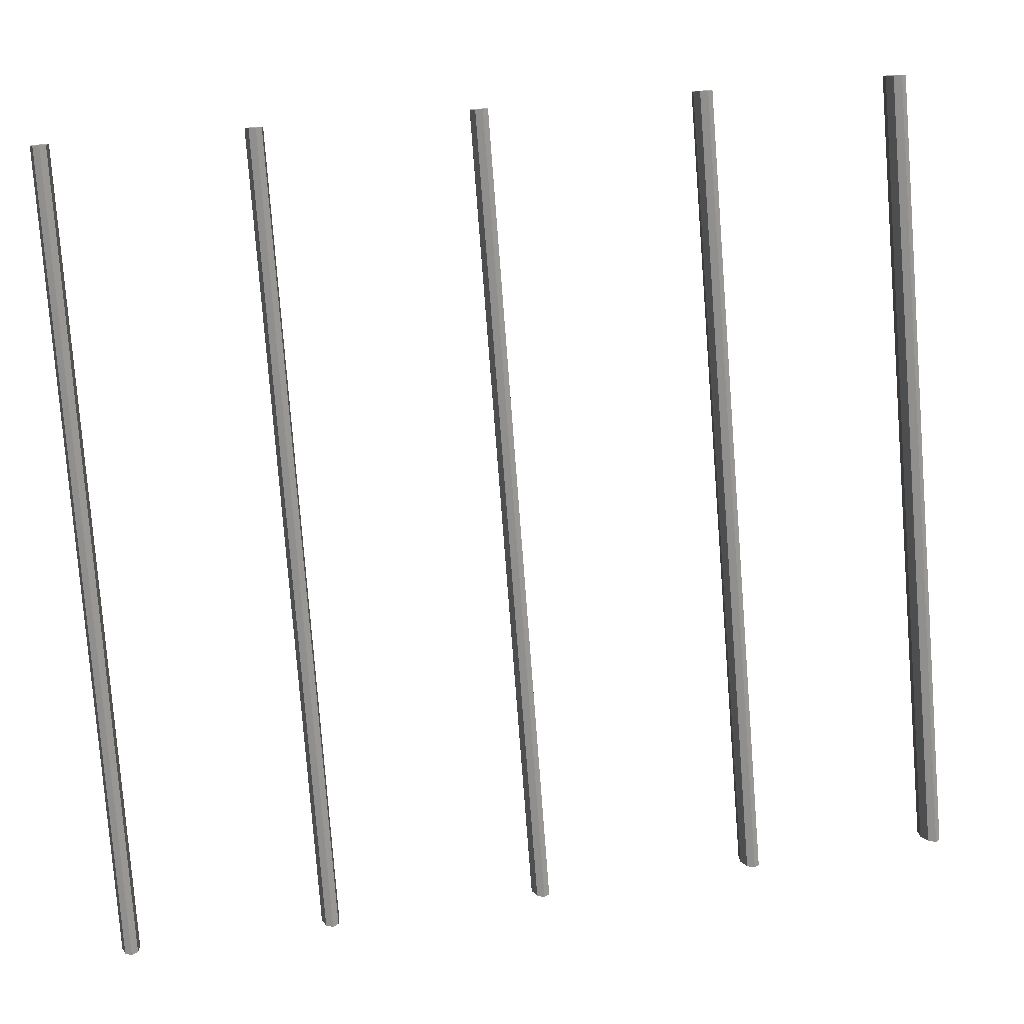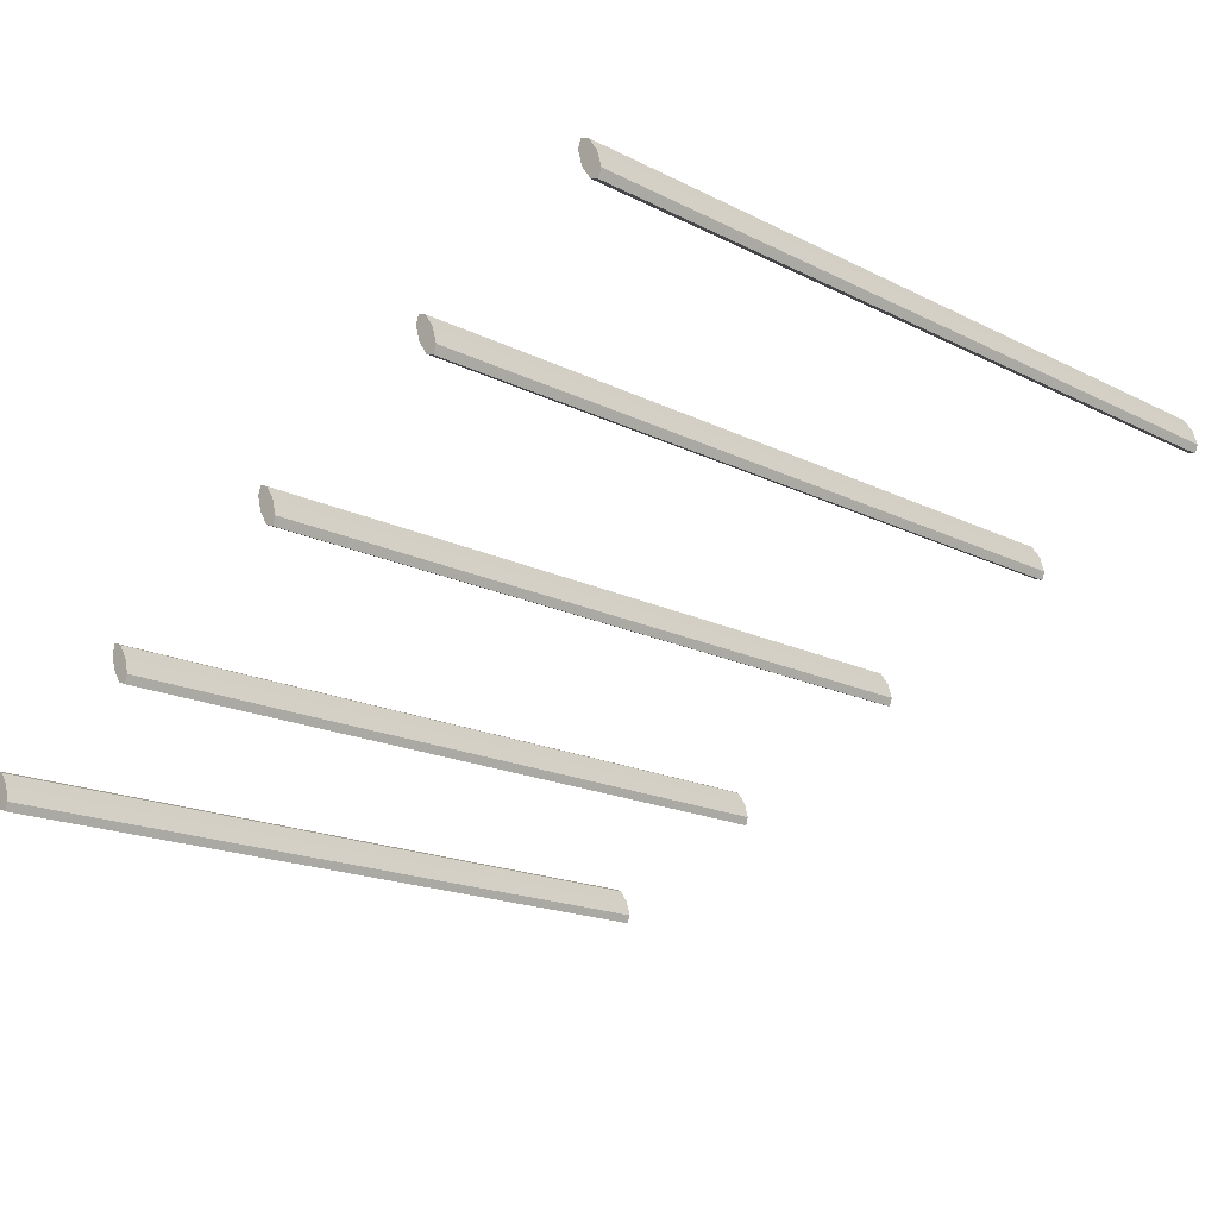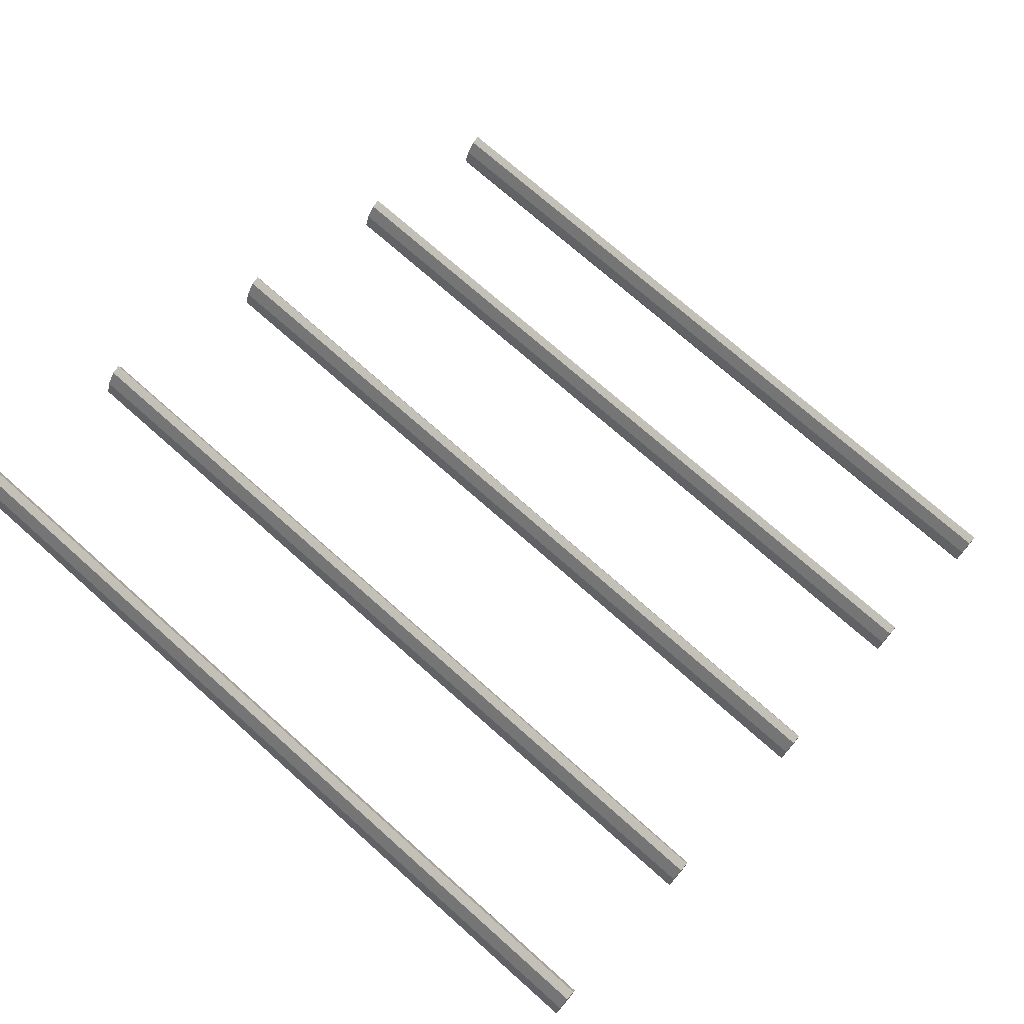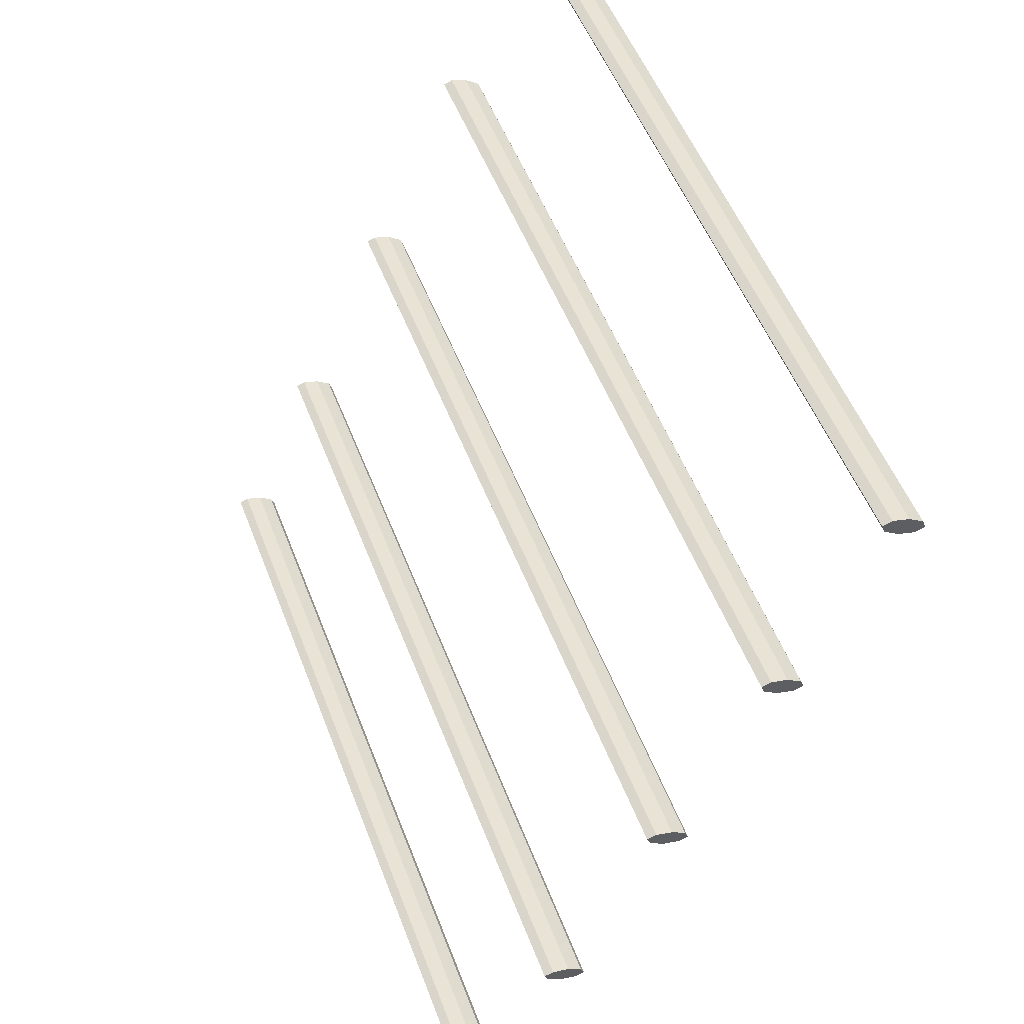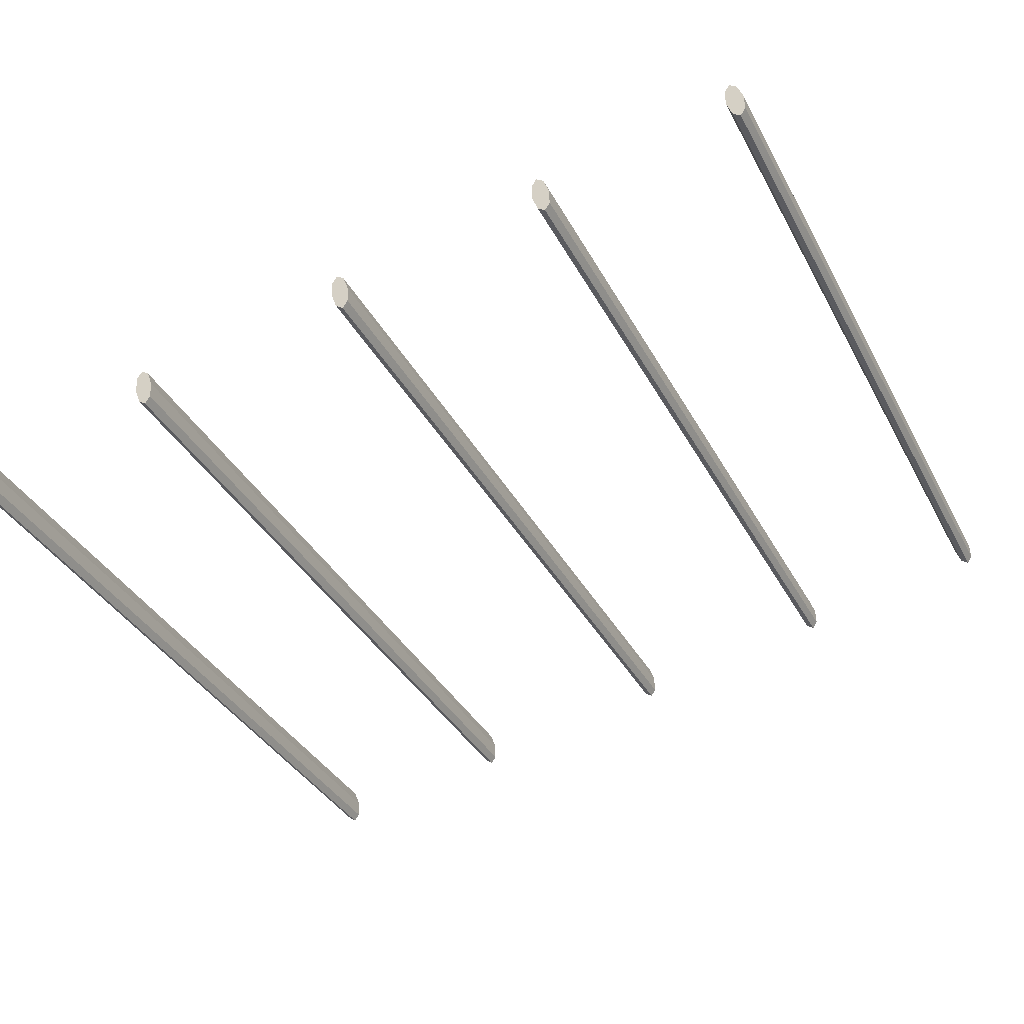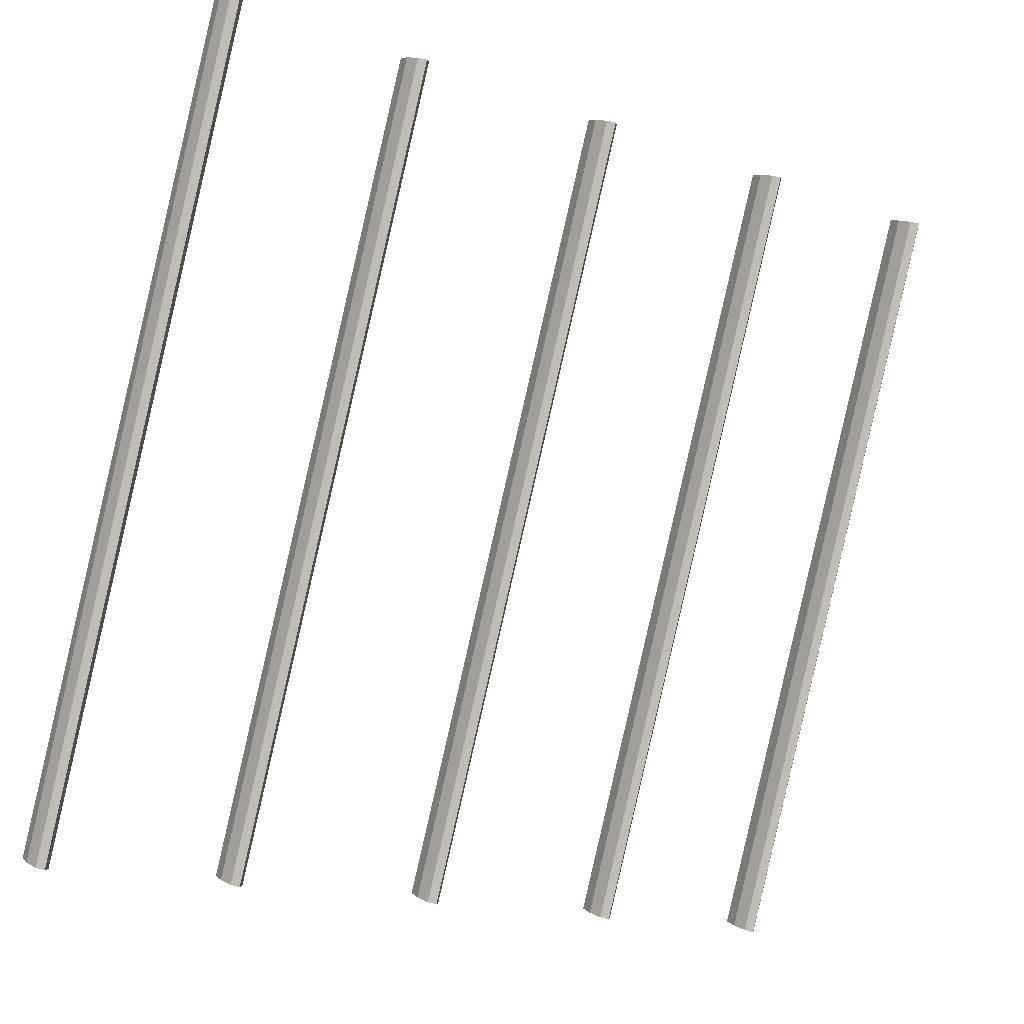
<metadata>
{"format":"obj","ext":"obj","renderer":"f3d","projection":"perspective","resolution":1024,"background":"white","views":[{"elev":33.0,"azim":168.4,"up":"+Y"},{"elev":-50.5,"azim":50.3,"up":"+Z"},{"elev":37.9,"azim":-54.0,"up":"+Z"},{"elev":-47.3,"azim":66.3,"up":"+Y"},{"elev":-61.0,"azim":27.2,"up":"+Z"},{"elev":-16.7,"azim":-35.7,"up":"+Y"}]}
</metadata>
<code>
o Soporte.001
v -0.3076 0.004176 -0.01532
v -0.3076 0.5459 0.209
v -0.303 0.002313 -0.01082
v -0.303 0.544 0.2135
v -0.301 -0.002182 3.3e-05
v -0.301 0.5396 0.2244
v -0.303 -0.006677 0.01089
v -0.303 0.5351 0.2352
v -0.3076 -0.00854 0.01538
v -0.3076 0.5332 0.2397
v -0.3122 -0.006677 0.01089
v -0.3122 0.5351 0.2352
v -0.3141 -0.002182 3.3e-05
v -0.3141 0.5396 0.2244
v -0.3122 0.002313 -0.01082
v -0.3122 0.544 0.2135
v 0.00324 0.004176 -0.01532
v 0.00324 0.5459 0.209
v 0.007846 0.002313 -0.01082
v 0.007846 0.544 0.2135
v 0.009754 -0.002182 3.3e-05
v 0.009754 0.5396 0.2244
v 0.007846 -0.006677 0.01089
v 0.007846 0.5351 0.2352
v 0.00324 -0.00854 0.01538
v 0.00324 0.5332 0.2397
v -0.001366 -0.006677 0.01089
v -0.001366 0.5351 0.2352
v -0.003274 -0.002182 3.3e-05
v -0.003274 0.5396 0.2244
v -0.001366 0.002313 -0.01082
v -0.001366 0.544 0.2135
v -0.1613 0.004176 -0.01532
v -0.1613 0.5459 0.209
v -0.1567 0.002313 -0.01082
v -0.1567 0.544 0.2135
v -0.1548 -0.002182 3.3e-05
v -0.1548 0.5396 0.2244
v -0.1567 -0.006677 0.01089
v -0.1567 0.5351 0.2352
v -0.1613 -0.00854 0.01538
v -0.1613 0.5332 0.2397
v -0.1659 -0.006677 0.01089
v -0.1659 0.5351 0.2352
v -0.1679 -0.002182 3.3e-05
v -0.1679 0.5396 0.2244
v -0.1659 0.002313 -0.01082
v -0.1659 0.544 0.2135
v 0.1637 0.004176 -0.01532
v 0.1637 0.5459 0.209
v 0.1683 0.002313 -0.01082
v 0.1683 0.544 0.2135
v 0.1702 -0.002182 3.3e-05
v 0.1702 0.5396 0.2244
v 0.1683 -0.006677 0.01089
v 0.1683 0.5351 0.2352
v 0.1637 -0.00854 0.01538
v 0.1637 0.5332 0.2397
v 0.159 -0.006677 0.01089
v 0.159 0.5351 0.2352
v 0.1571 -0.002182 3.3e-05
v 0.1571 0.5396 0.2244
v 0.159 0.002313 -0.01082
v 0.159 0.544 0.2135
v 0.3117 0.004176 -0.01532
v 0.3117 0.5459 0.209
v 0.3163 0.002313 -0.01082
v 0.3163 0.544 0.2135
v 0.3182 -0.002182 3.3e-05
v 0.3182 0.5396 0.2244
v 0.3163 -0.006677 0.01089
v 0.3163 0.5351 0.2352
v 0.3117 -0.00854 0.01538
v 0.3117 0.5332 0.2397
v 0.3071 -0.006677 0.01089
v 0.3071 0.5351 0.2352
v 0.3052 -0.002182 3.3e-05
v 0.3052 0.5396 0.2244
v 0.3071 0.002313 -0.01082
v 0.3071 0.544 0.2135
f 1 2 4 3
f 3 4 6 5
f 5 6 8 7
f 7 8 10 9
f 9 10 12 11
f 11 12 14 13
f 4 2 16 14 12 10 8 6
f 13 14 16 15
f 15 16 2 1
f 1 3 5 7 9 11 13 15
f 17 18 20 19
f 19 20 22 21
f 21 22 24 23
f 23 24 26 25
f 25 26 28 27
f 27 28 30 29
f 20 18 32 30 28 26 24 22
f 29 30 32 31
f 31 32 18 17
f 17 19 21 23 25 27 29 31
f 33 34 36 35
f 35 36 38 37
f 37 38 40 39
f 39 40 42 41
f 41 42 44 43
f 43 44 46 45
f 36 34 48 46 44 42 40 38
f 45 46 48 47
f 47 48 34 33
f 33 35 37 39 41 43 45 47
f 49 50 52 51
f 51 52 54 53
f 53 54 56 55
f 55 56 58 57
f 57 58 60 59
f 59 60 62 61
f 52 50 64 62 60 58 56 54
f 61 62 64 63
f 63 64 50 49
f 49 51 53 55 57 59 61 63
f 65 66 68 67
f 67 68 70 69
f 69 70 72 71
f 71 72 74 73
f 73 74 76 75
f 75 76 78 77
f 68 66 80 78 76 74 72 70
f 77 78 80 79
f 79 80 66 65
f 65 67 69 71 73 75 77 79

</code>
